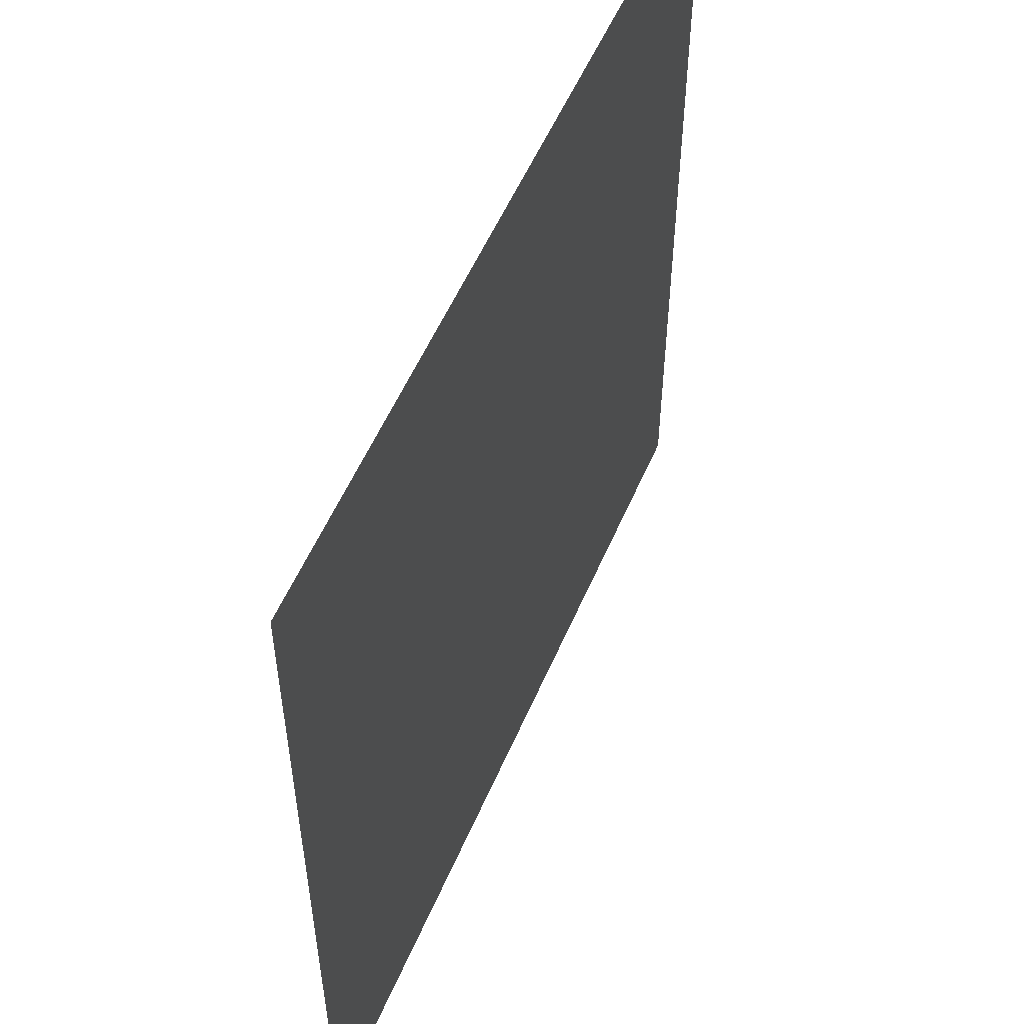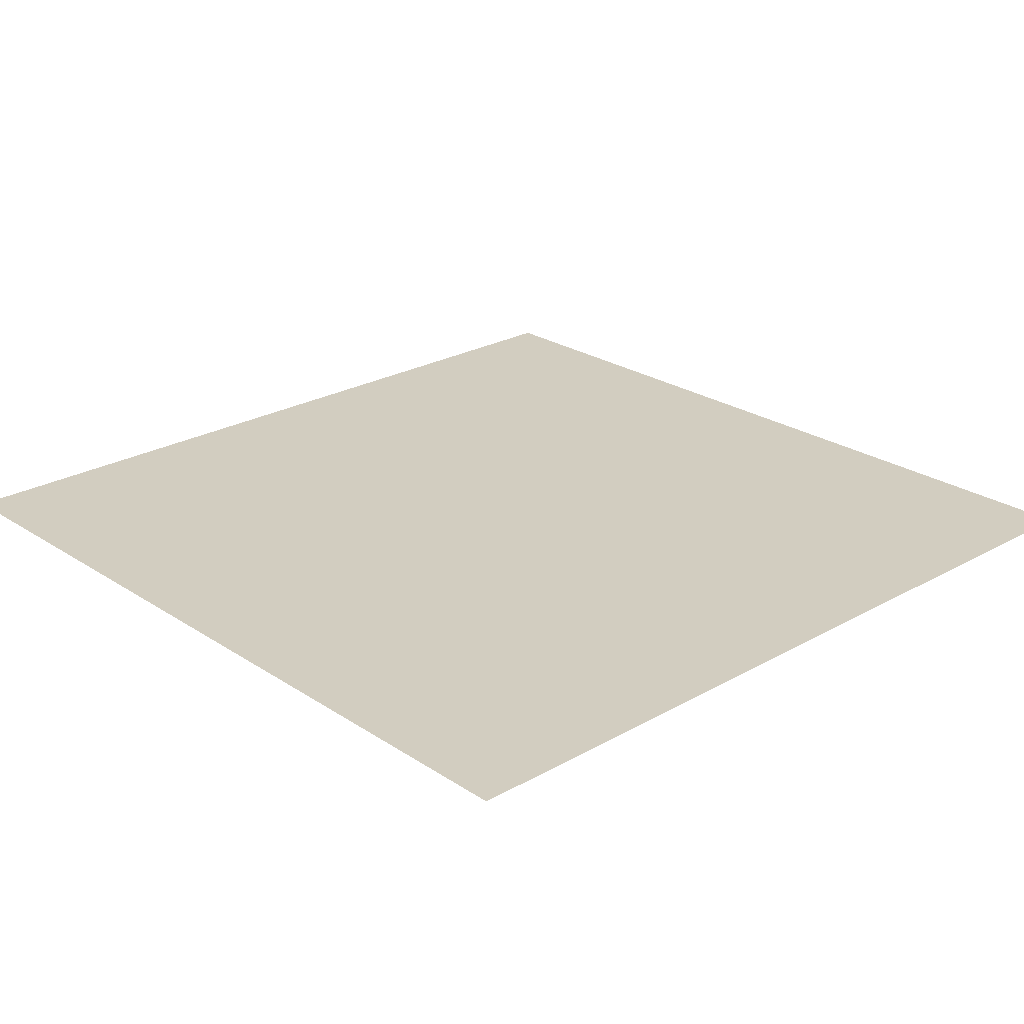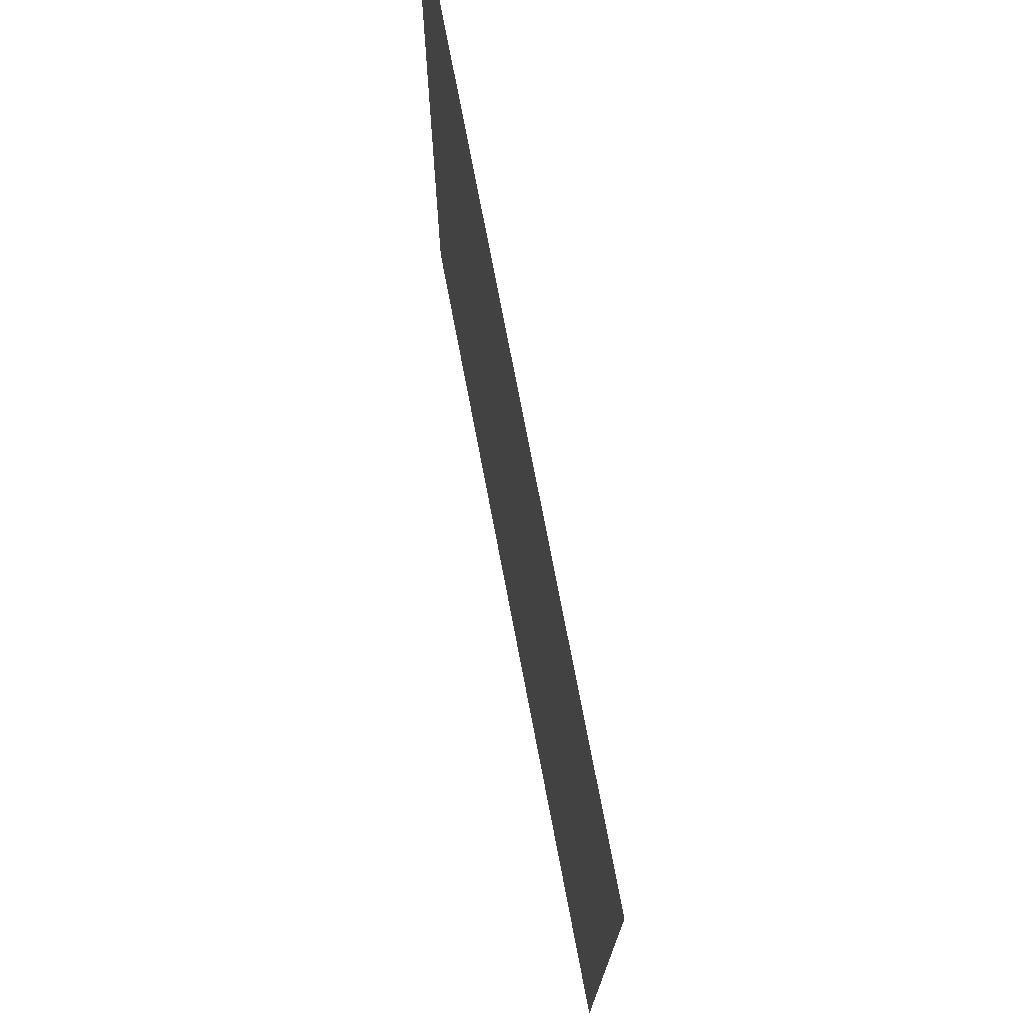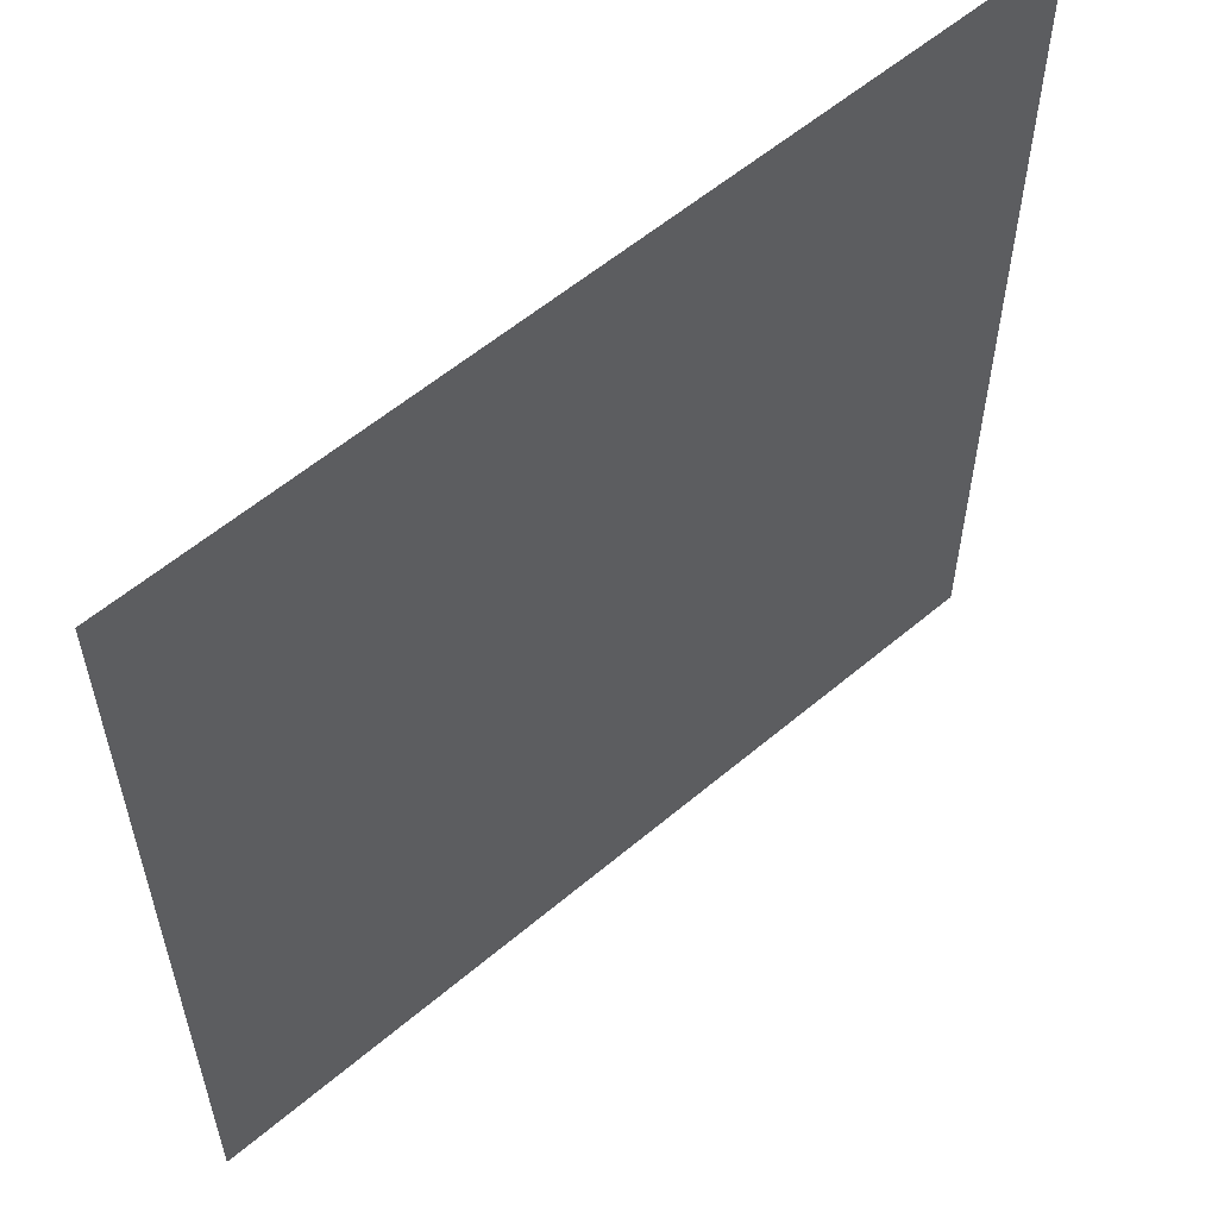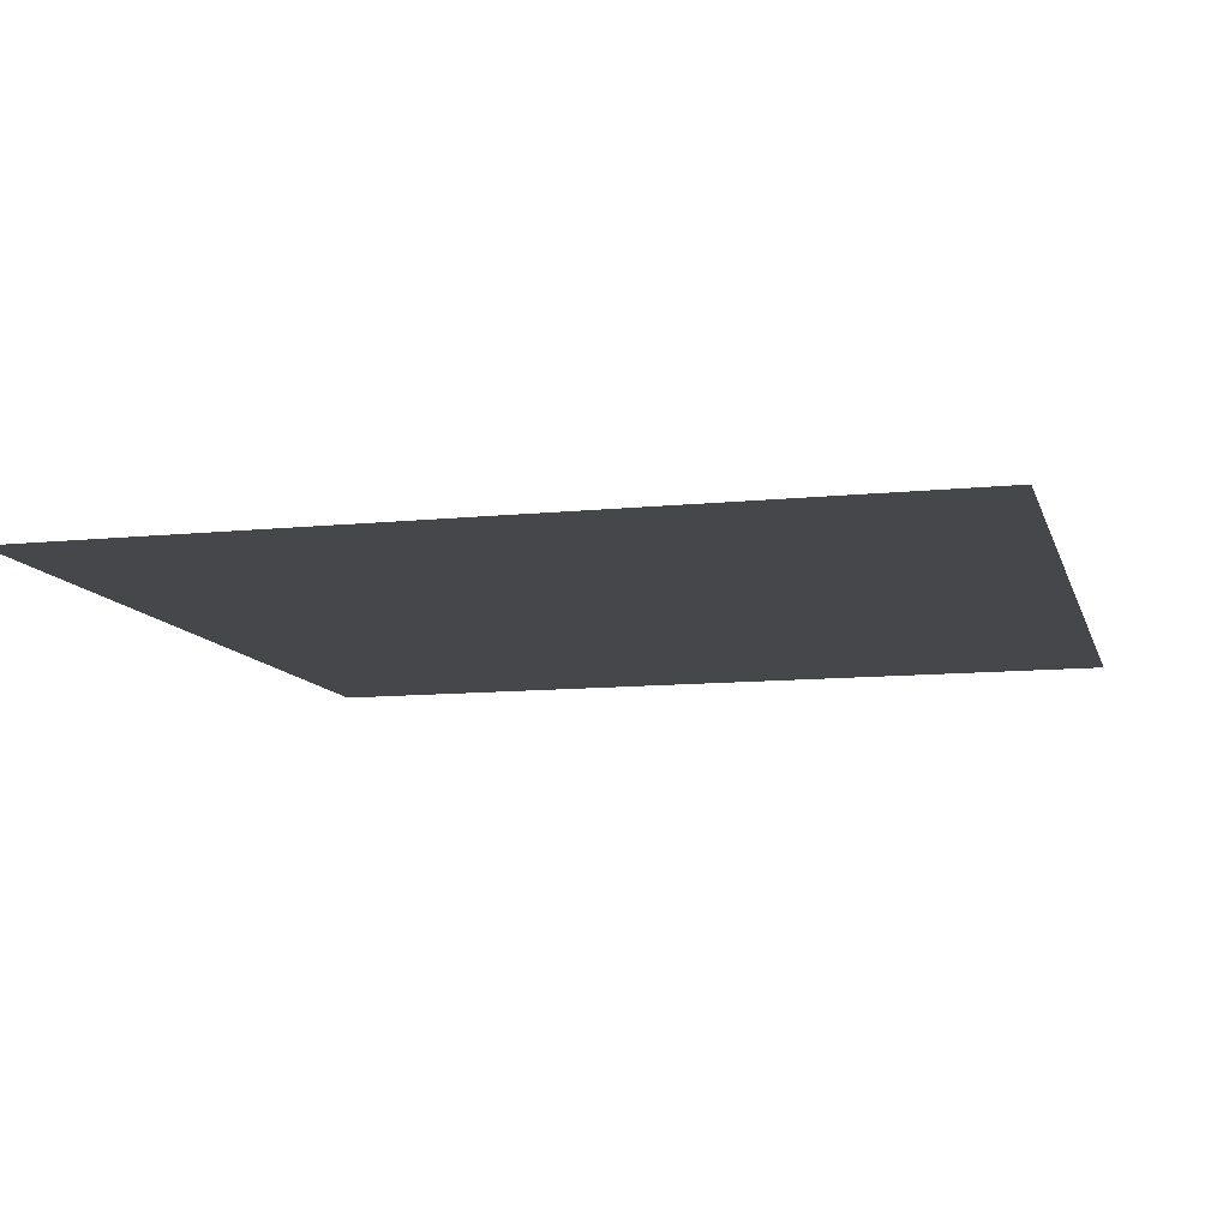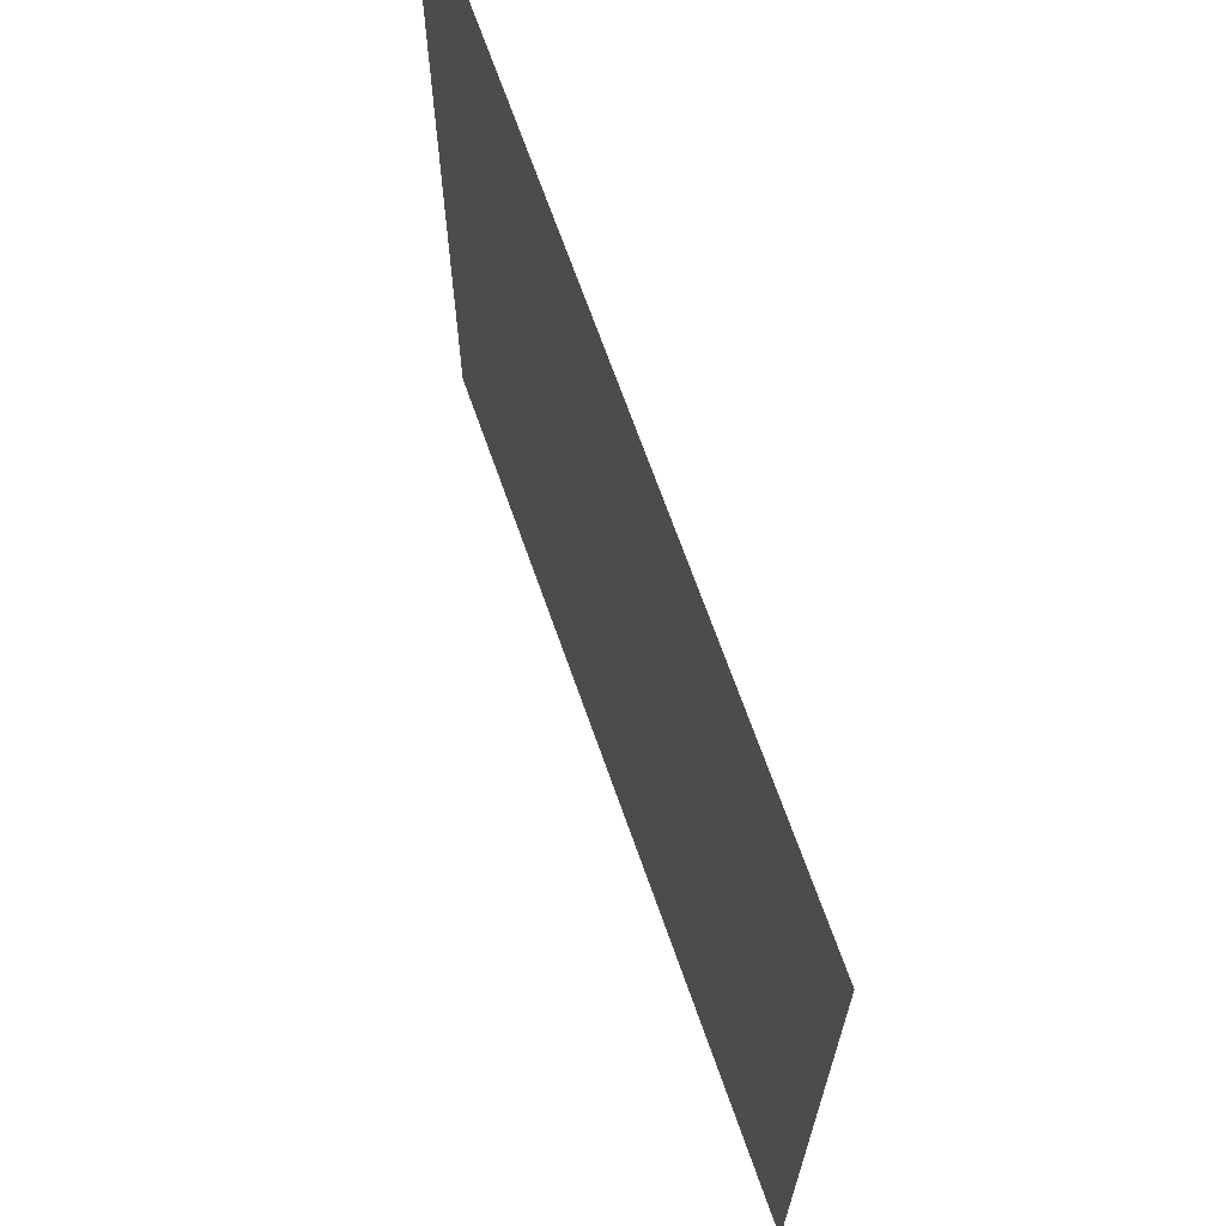
<metadata>
{"format":"obj","ext":"obj","renderer":"f3d","projection":"perspective","resolution":1024,"background":"white","views":[{"elev":54.9,"azim":113.0,"up":"+Y"},{"elev":24.5,"azim":137.1,"up":"+Z"},{"elev":74.4,"azim":79.2,"up":"+Y"},{"elev":57.9,"azim":138.8,"up":"+Y"},{"elev":-10.6,"azim":104.5,"up":"+Z"},{"elev":68.8,"azim":70.6,"up":"+Y"}]}
</metadata>
<code>
g DecalMesh_MetroArea_Decal_Ground_26__116
v 0.75 -0.7353 0.01807
v 0.75 0.753 0.01807
v -0.75 0.753 0.01807
v 0.75 -0.7353 0.01807
v -0.75 0.753 0.01807
v -0.75 0.7493 0.01807
v -0.75 0.6241 0.01807
v -0.75 -0.747 0.01807
v 0.37 -0.747 0.01807
v 0.75 -0.7353 0.01807
v -0.75 0.7493 0.01807
v 0.3943 -0.747 0.01807
v 0.75 -0.7353 0.01807
v 0.3943 -0.747 0.01807
v 0.75 -0.747 0.01807
v -0.75 0.7493 0.01807
v -0.75 0.7481 0.01807
v 0.3941 -0.747 0.01807
v -0.75 0.7493 0.01807
v 0.3941 -0.747 0.01807
v 0.3943 -0.747 0.01807
v -0.75 0.7481 0.01807
v -0.75 0.6241 0.01807
v 0.37 -0.747 0.01807
v -0.75 0.7481 0.01807
v 0.37 -0.747 0.01807
v 0.3941 -0.747 0.01807
g DecalMesh_MetroArea_Decal_Ground_26__116_0
f 3 2 1
f 6 5 4
f 9 8 7
f 12 11 10
f 15 14 13
f 18 17 16
f 21 20 19
f 24 23 22
f 27 26 25

</code>
